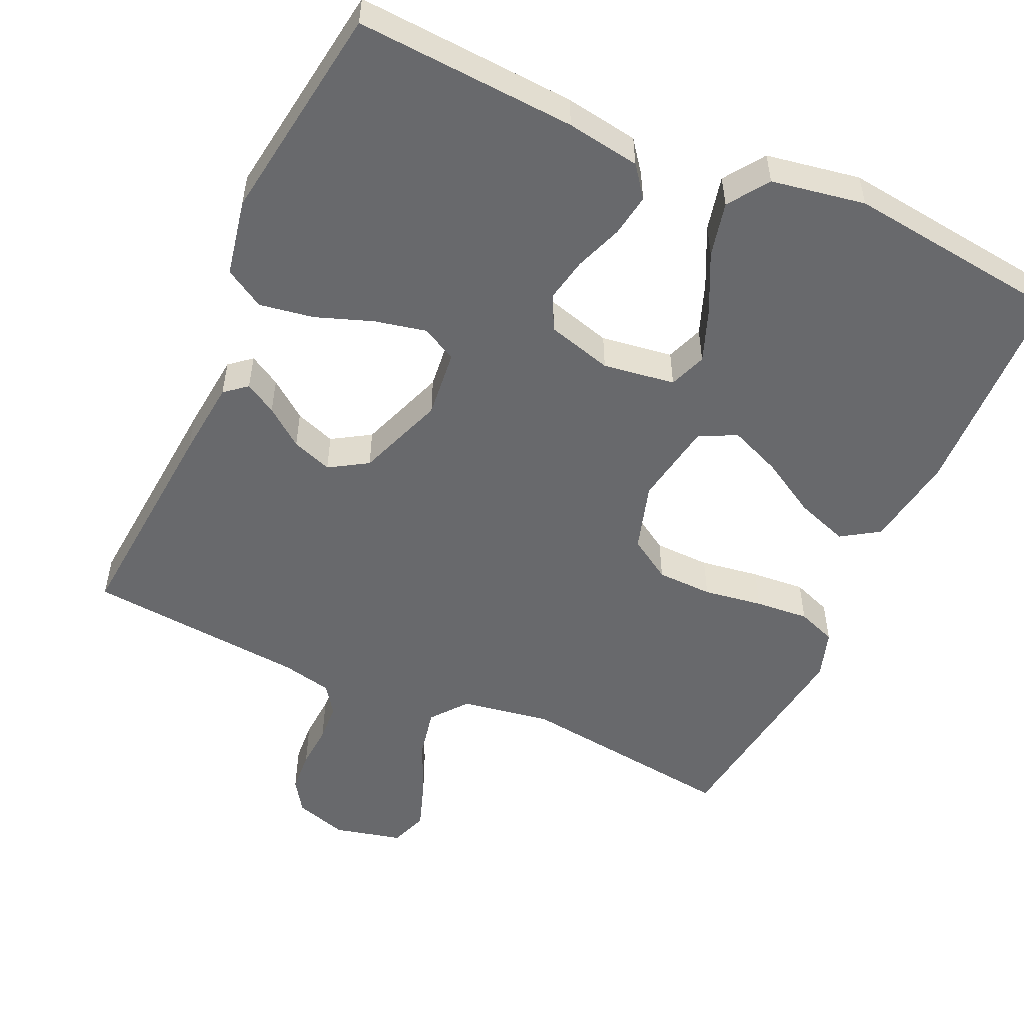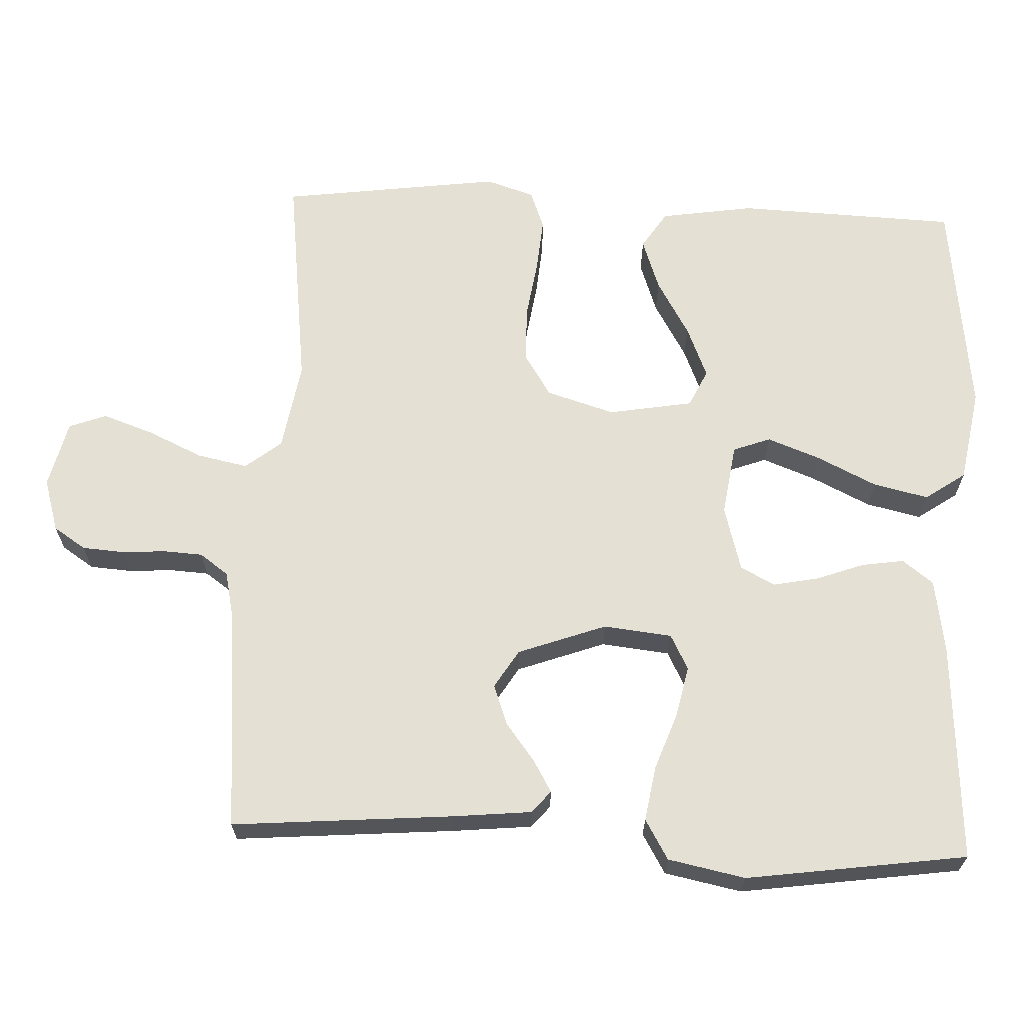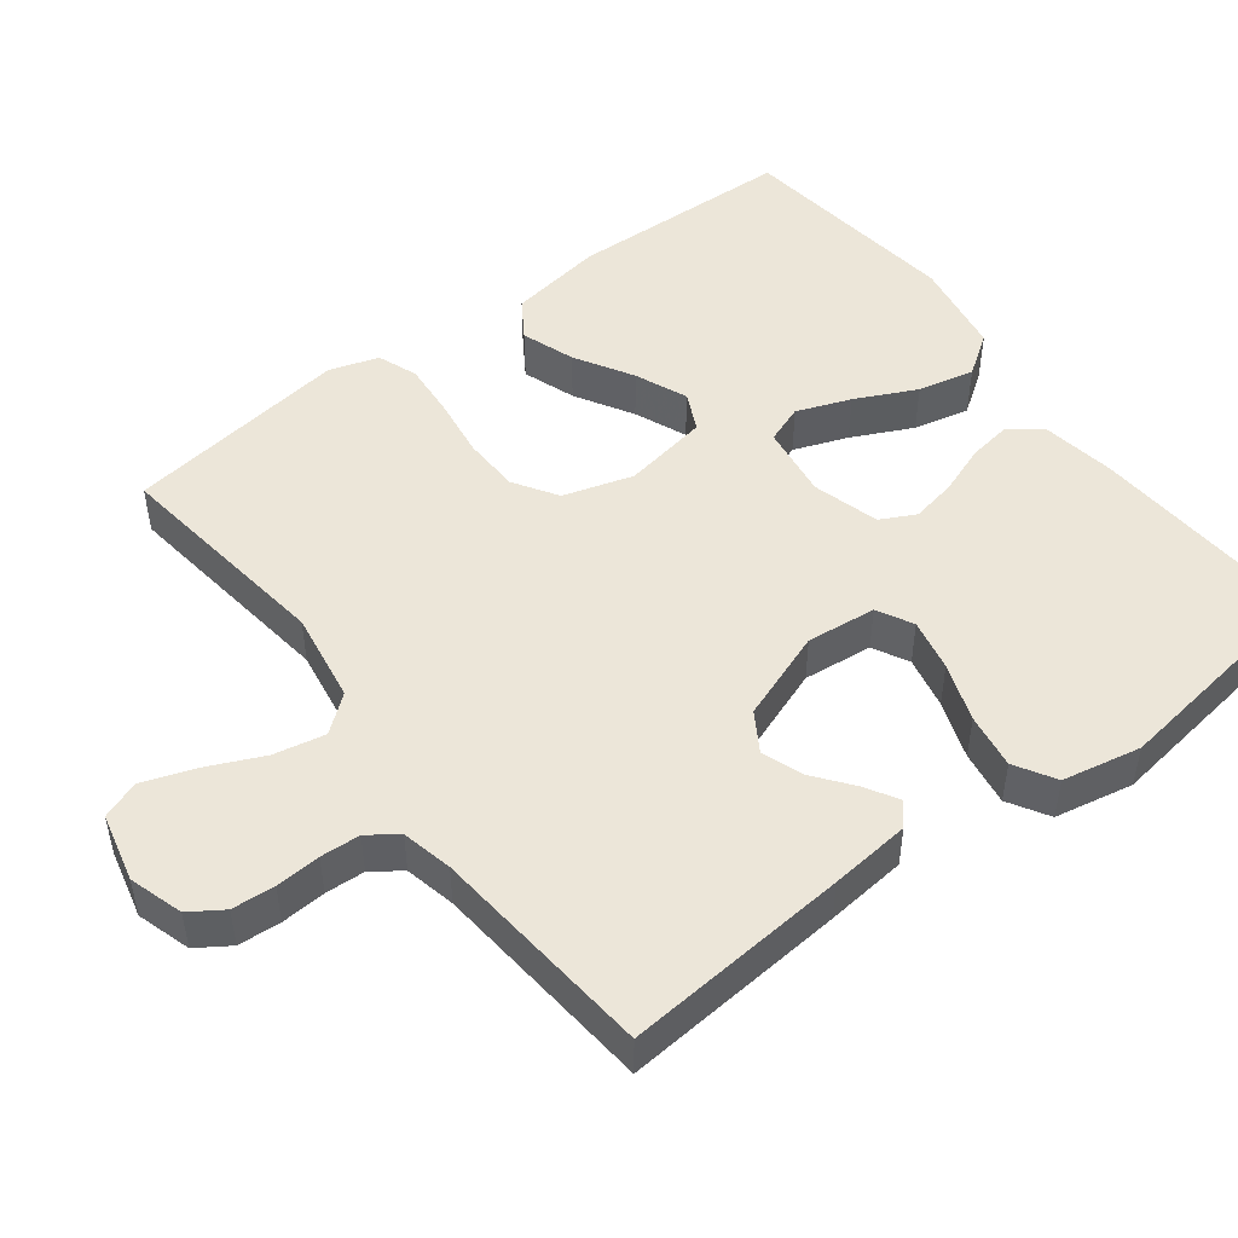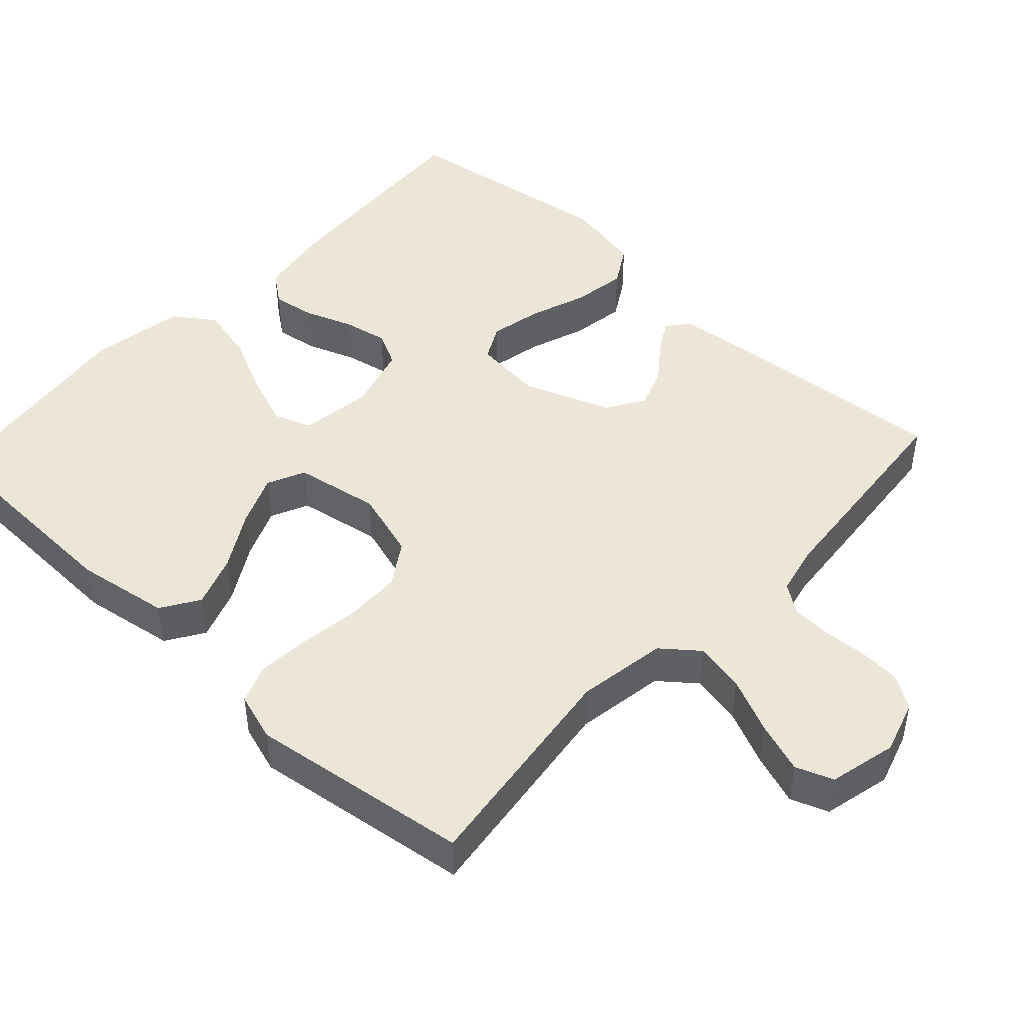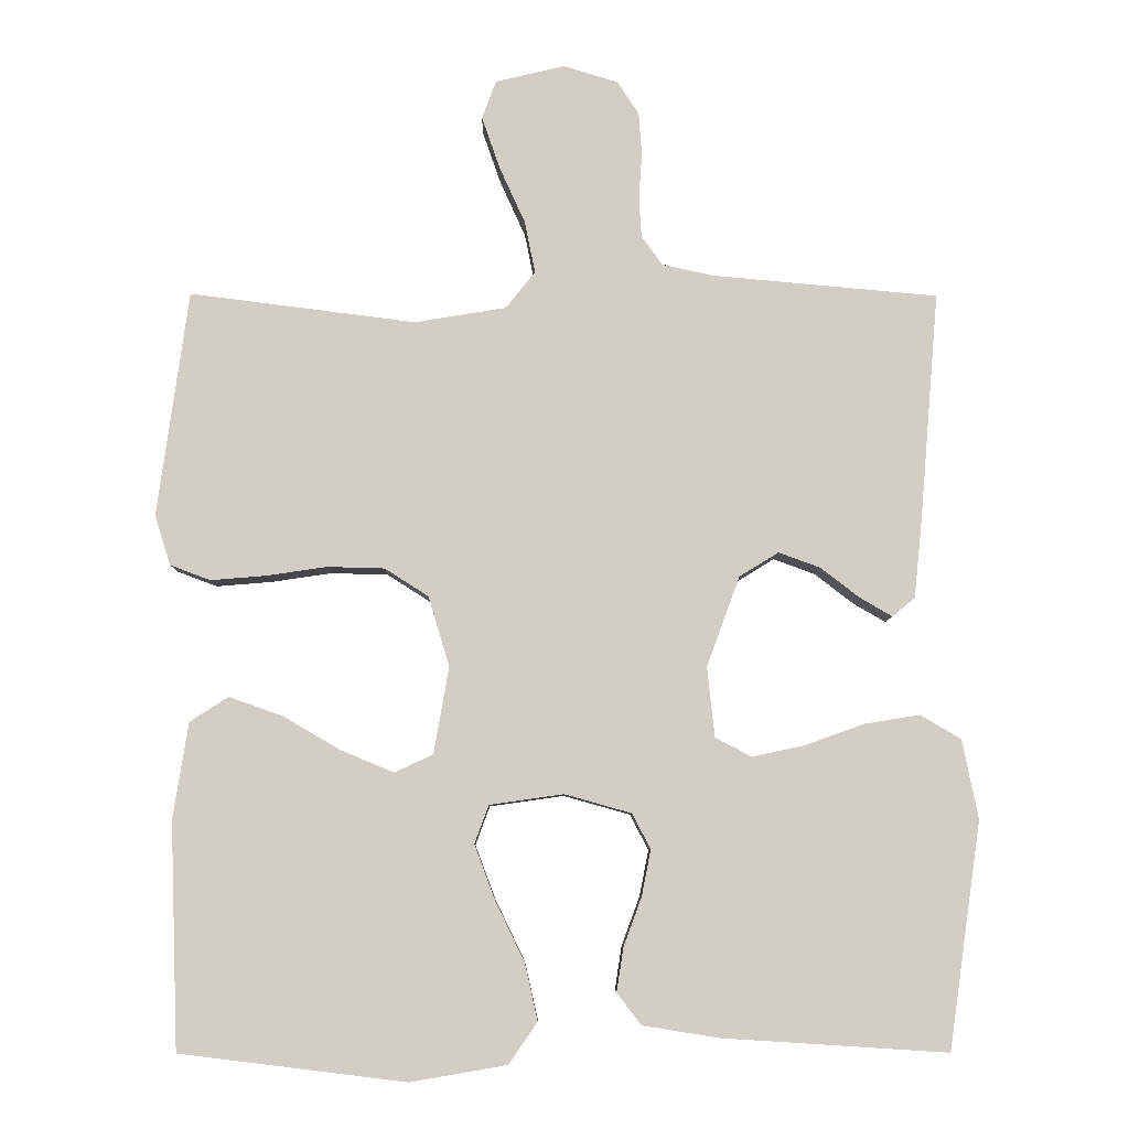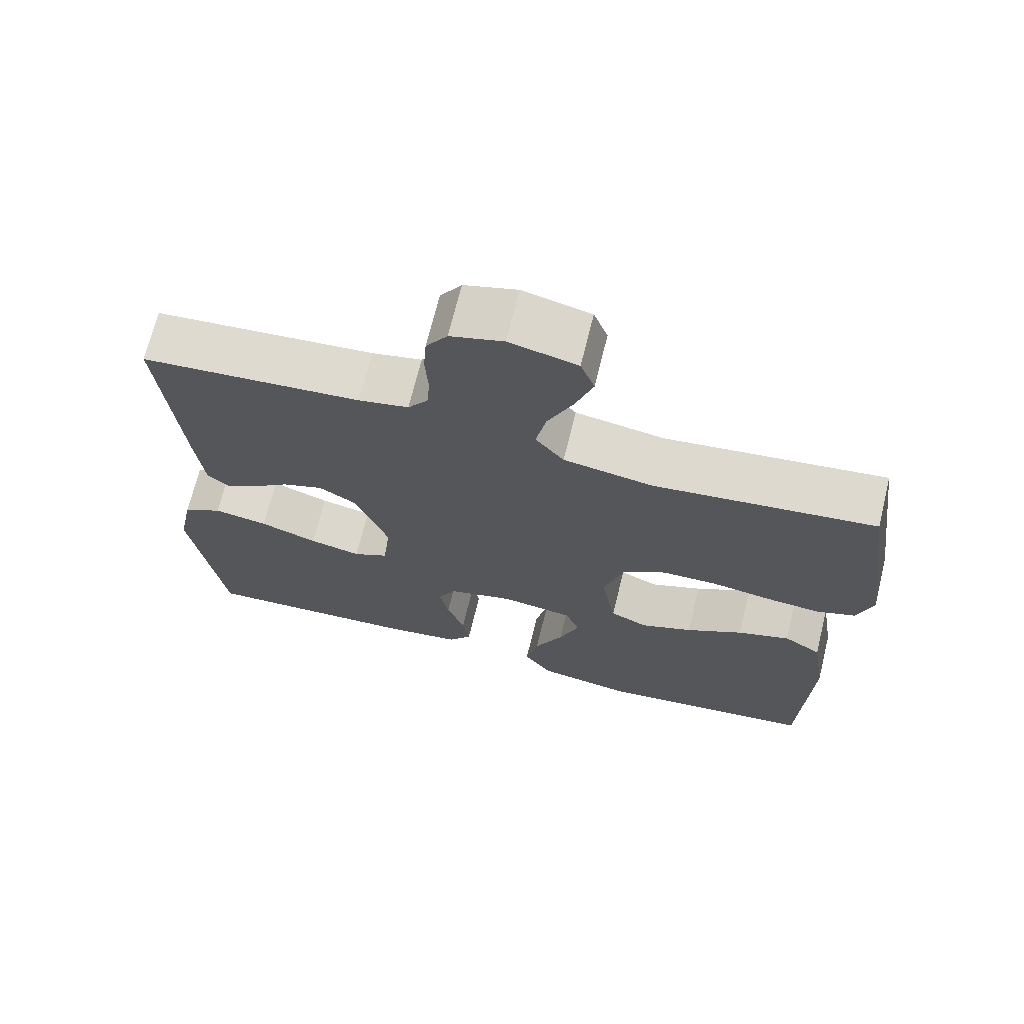
<metadata>
{"format":"obj","ext":"obj","renderer":"f3d","projection":"perspective","resolution":1024,"background":"white","views":[{"elev":-52.8,"azim":155.6,"up":"+Y"},{"elev":65.8,"azim":92.6,"up":"+Y"},{"elev":49.2,"azim":52.7,"up":"+Y"},{"elev":46.4,"azim":-47.3,"up":"+Y"},{"elev":-7.2,"azim":-0.7,"up":"+Z"},{"elev":69.7,"azim":-166.2,"up":"+Z"}]}
</metadata>
<code>
v 0.5 0.07 0.5
v 0.475 0.07 0.2
v 0.464 0.07 0.092
v 0.434 0.07 0.067
v 0.391 0.07 0.092
v 0.339 0.07 0.132
v 0.284 0.07 0.152
v 0.232 0.07 0.12
v 0.188 0.07 0
v 0.198 0.07 -0.093
v 0.246 0.07 -0.118
v 0.316 0.07 -0.103
v 0.394 0.07 -0.075
v 0.468 0.07 -0.063
v 0.522 0.07 -0.095
v 0.543 0.07 -0.2
v 0.5 0.07 -0.5
v 0.2 0.07 -0.481
v 0.1 0.07 -0.465
v 0.068 0.07 -0.423
v 0.077 0.07 -0.365
v 0.101 0.07 -0.3
v 0.113 0.07 -0.239
v 0.089 0.07 -0.192
v 0 0.07 -0.167
v -0.098 0.07 -0.181
v -0.117 0.07 -0.232
v -0.09 0.07 -0.304
v -0.051 0.07 -0.385
v -0.034 0.07 -0.46
v -0.072 0.07 -0.515
v -0.2 0.07 -0.537
v -0.5 0.07 -0.5
v -0.511 0.07 -0.2
v -0.491 0.07 -0.073
v -0.44 0.07 -0.04
v -0.369 0.07 -0.065
v -0.292 0.07 -0.11
v -0.222 0.07 -0.139
v -0.171 0.07 -0.115
v -0.151 0.07 0
v -0.179 0.07 0.093
v -0.237 0.07 0.13
v -0.313 0.07 0.132
v -0.394 0.07 0.12
v -0.467 0.07 0.114
v -0.52 0.07 0.134
v -0.541 0.07 0.2
v -0.5 0.07 0.5
v -0.2 0.07 0.462
v -0.078 0.07 0.482
v -0.039 0.07 0.531
v -0.053 0.07 0.6
v -0.087 0.07 0.675
v -0.111 0.07 0.744
v -0.092 0.07 0.795
v 0 0.07 0.817
v 0.072 0.07 0.795
v 0.101 0.07 0.751
v 0.105 0.07 0.694
v 0.101 0.07 0.634
v 0.104 0.07 0.581
v 0.132 0.07 0.542
v 0.2 0.07 0.527
v 0.5 0 0.5
v 0.475 0 0.2
v 0.464 0 0.092
v 0.434 0 0.067
v 0.391 0 0.092
v 0.339 0 0.132
v 0.284 0 0.152
v 0.232 0 0.12
v 0.188 0 0
v 0.198 0 -0.093
v 0.246 0 -0.118
v 0.316 0 -0.103
v 0.394 0 -0.075
v 0.468 0 -0.063
v 0.522 0 -0.095
v 0.543 0 -0.2
v 0.5 0 -0.5
v 0.2 0 -0.481
v 0.1 0 -0.465
v 0.068 0 -0.423
v 0.077 0 -0.365
v 0.101 0 -0.3
v 0.113 0 -0.239
v 0.089 0 -0.192
v 0 0 -0.167
v -0.098 0 -0.181
v -0.117 0 -0.232
v -0.09 0 -0.304
v -0.051 0 -0.385
v -0.034 0 -0.46
v -0.072 0 -0.515
v -0.2 0 -0.537
v -0.5 0 -0.5
v -0.511 0 -0.2
v -0.491 0 -0.073
v -0.44 0 -0.04
v -0.369 0 -0.065
v -0.292 0 -0.11
v -0.222 0 -0.139
v -0.171 0 -0.115
v -0.151 0 0
v -0.179 0 0.093
v -0.237 0 0.13
v -0.313 0 0.132
v -0.394 0 0.12
v -0.467 0 0.114
v -0.52 0 0.134
v -0.541 0 0.2
v -0.5 0 0.5
v -0.2 0 0.462
v -0.078 0 0.482
v -0.039 0 0.531
v -0.053 0 0.6
v -0.087 0 0.675
v -0.111 0 0.744
v -0.092 0 0.795
v 0 0 0.817
v 0.072 0 0.795
v 0.101 0 0.751
v 0.105 0 0.694
v 0.101 0 0.634
v 0.104 0 0.581
v 0.132 0 0.542
v 0.2 0 0.527
f 58 59 60 61
f 58 61 62
f 57 58 62
f 56 57 62
f 53 54 55 56
f 52 53 56 62
f 51 52 62 63
f 47 48 49 50
f 47 50 51
f 44 45 46 47
f 44 47 51 63
f 35 36 37 38
f 35 38 39
f 34 35 39
f 33 34 39
f 32 33 39 40
f 28 29 30 31
f 27 28 31 32
f 19 20 21 22
f 19 22 23
f 18 19 23
f 17 18 23
f 16 17 23 24
f 12 13 14 15
f 11 12 15 16
f 3 4 5 6
f 3 6 7
f 64 1 2 3
f 64 3 7
f 43 44 63 64
f 42 43 64 7
f 41 42 7 8
f 27 32 40 41
f 26 27 41
f 25 26 41 8
f 11 16 24 25
f 10 11 25
f 9 10 25
f 8 9 25
f 125 124 123 122
f 126 125 122
f 126 122 121
f 126 121 120
f 120 119 118 117
f 126 120 117 116
f 127 126 116 115
f 114 113 112 111
f 115 114 111
f 111 110 109 108
f 127 115 111 108
f 102 101 100 99
f 103 102 99
f 103 99 98
f 103 98 97
f 104 103 97 96
f 95 94 93 92
f 96 95 92 91
f 86 85 84 83
f 87 86 83
f 87 83 82
f 87 82 81
f 88 87 81 80
f 79 78 77 76
f 80 79 76 75
f 70 69 68 67
f 71 70 67
f 67 66 65 128
f 71 67 128
f 128 127 108 107
f 71 128 107 106
f 72 71 106 105
f 105 104 96 91
f 105 91 90
f 72 105 90 89
f 89 88 80 75
f 89 75 74
f 89 74 73
f 89 73 72
f 1 65 66 2
f 2 66 67 3
f 3 67 68 4
f 4 68 69 5
f 5 69 70 6
f 6 70 71 7
f 7 71 72 8
f 8 72 73 9
f 9 73 74 10
f 10 74 75 11
f 11 75 76 12
f 12 76 77 13
f 13 77 78 14
f 14 78 79 15
f 15 79 80 16
f 16 80 81 17
f 17 81 82 18
f 18 82 83 19
f 19 83 84 20
f 20 84 85 21
f 21 85 86 22
f 22 86 87 23
f 23 87 88 24
f 24 88 89 25
f 25 89 90 26
f 26 90 91 27
f 27 91 92 28
f 28 92 93 29
f 29 93 94 30
f 30 94 95 31
f 31 95 96 32
f 32 96 97 33
f 33 97 98 34
f 34 98 99 35
f 35 99 100 36
f 36 100 101 37
f 37 101 102 38
f 38 102 103 39
f 39 103 104 40
f 40 104 105 41
f 41 105 106 42
f 42 106 107 43
f 43 107 108 44
f 44 108 109 45
f 45 109 110 46
f 46 110 111 47
f 47 111 112 48
f 48 112 113 49
f 49 113 114 50
f 50 114 115 51
f 51 115 116 52
f 52 116 117 53
f 53 117 118 54
f 54 118 119 55
f 55 119 120 56
f 56 120 121 57
f 57 121 122 58
f 58 122 123 59
f 59 123 124 60
f 60 124 125 61
f 61 125 126 62
f 62 126 127 63
f 63 127 128 64
f 64 128 65 1

</code>
